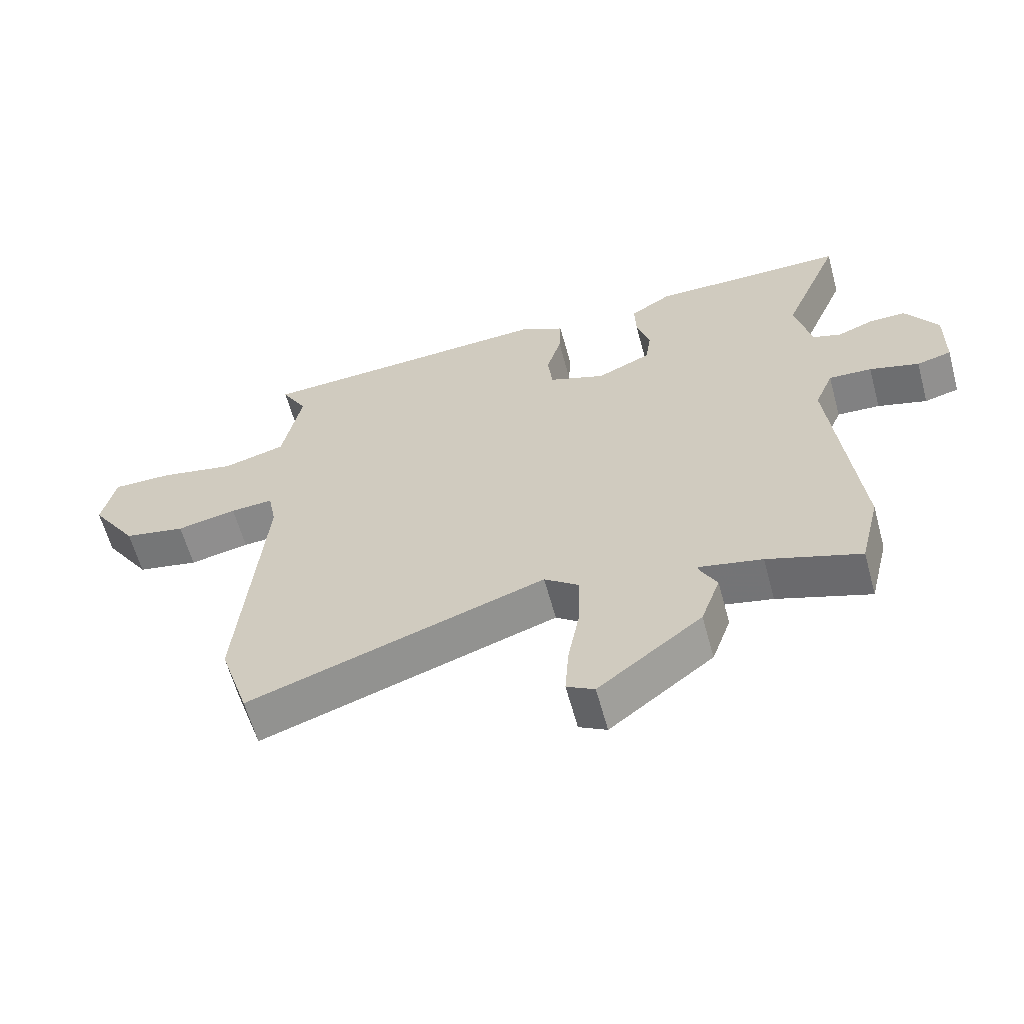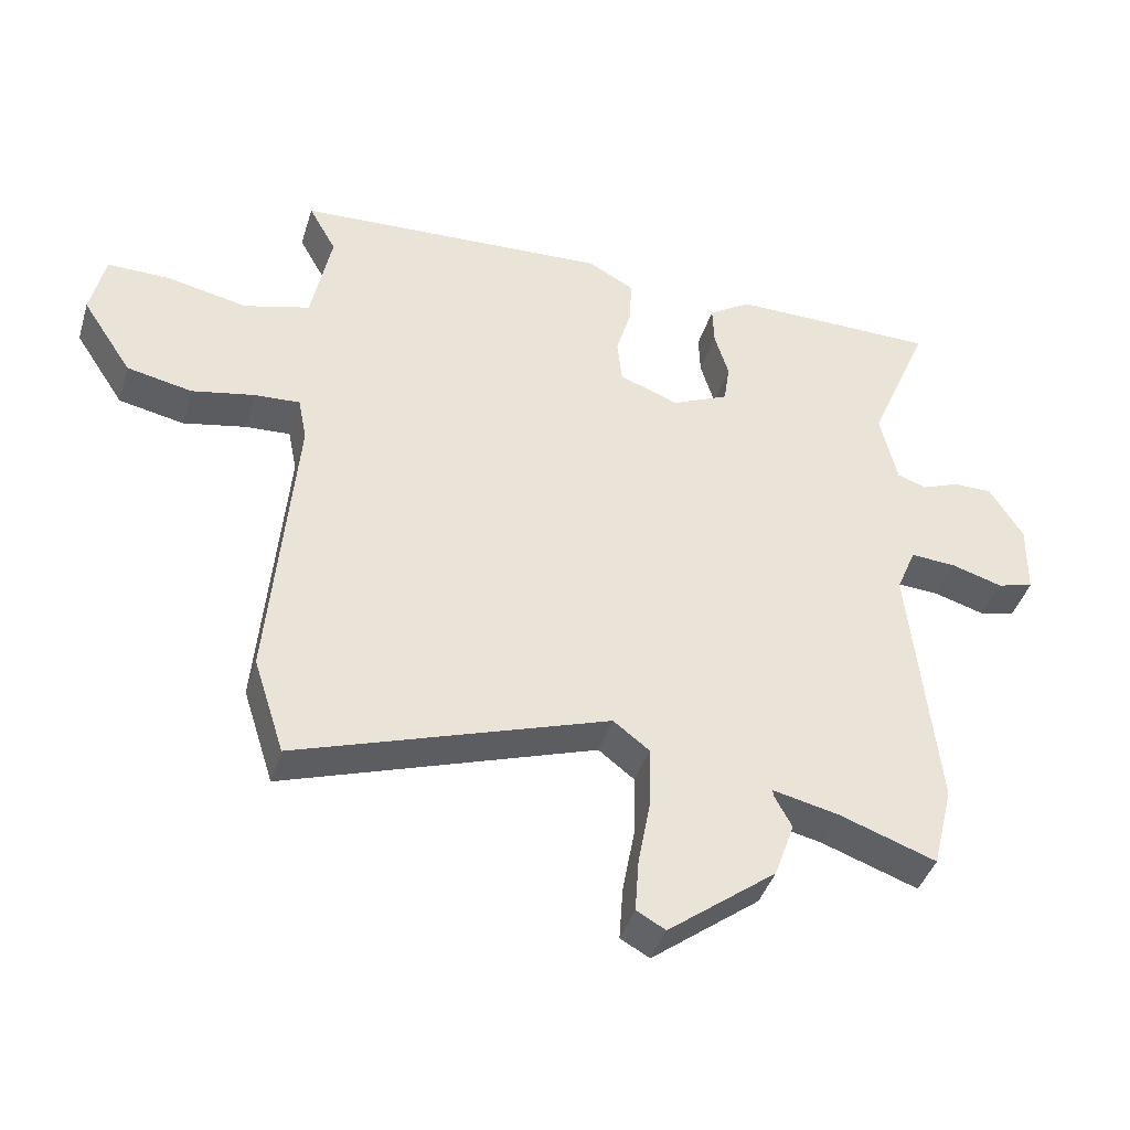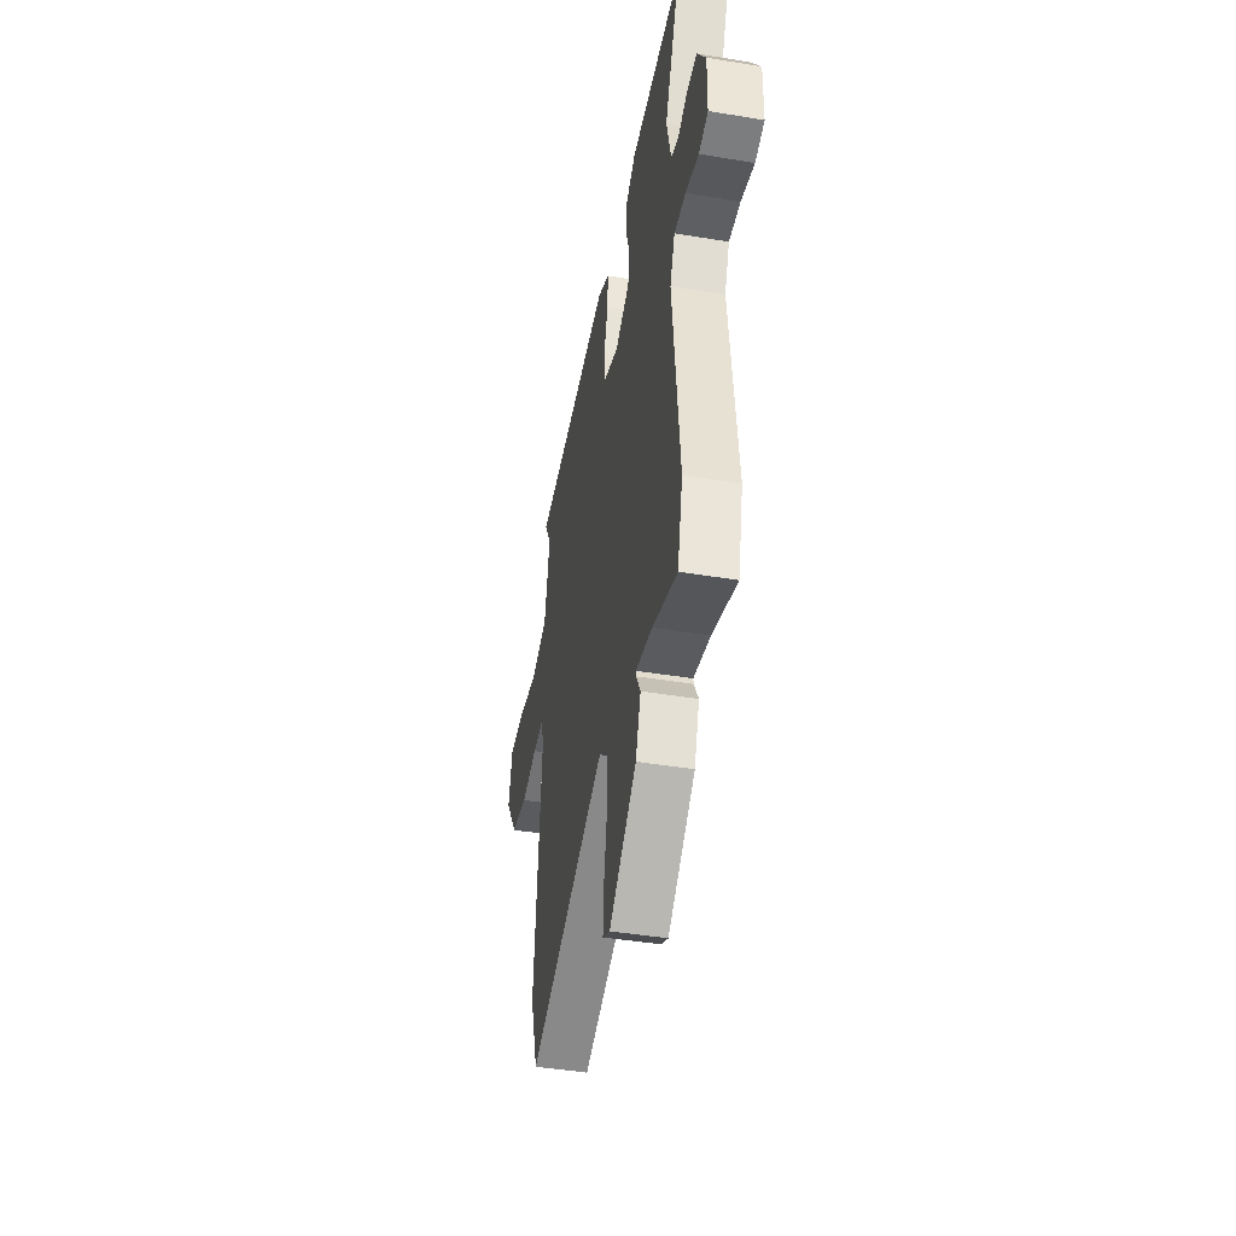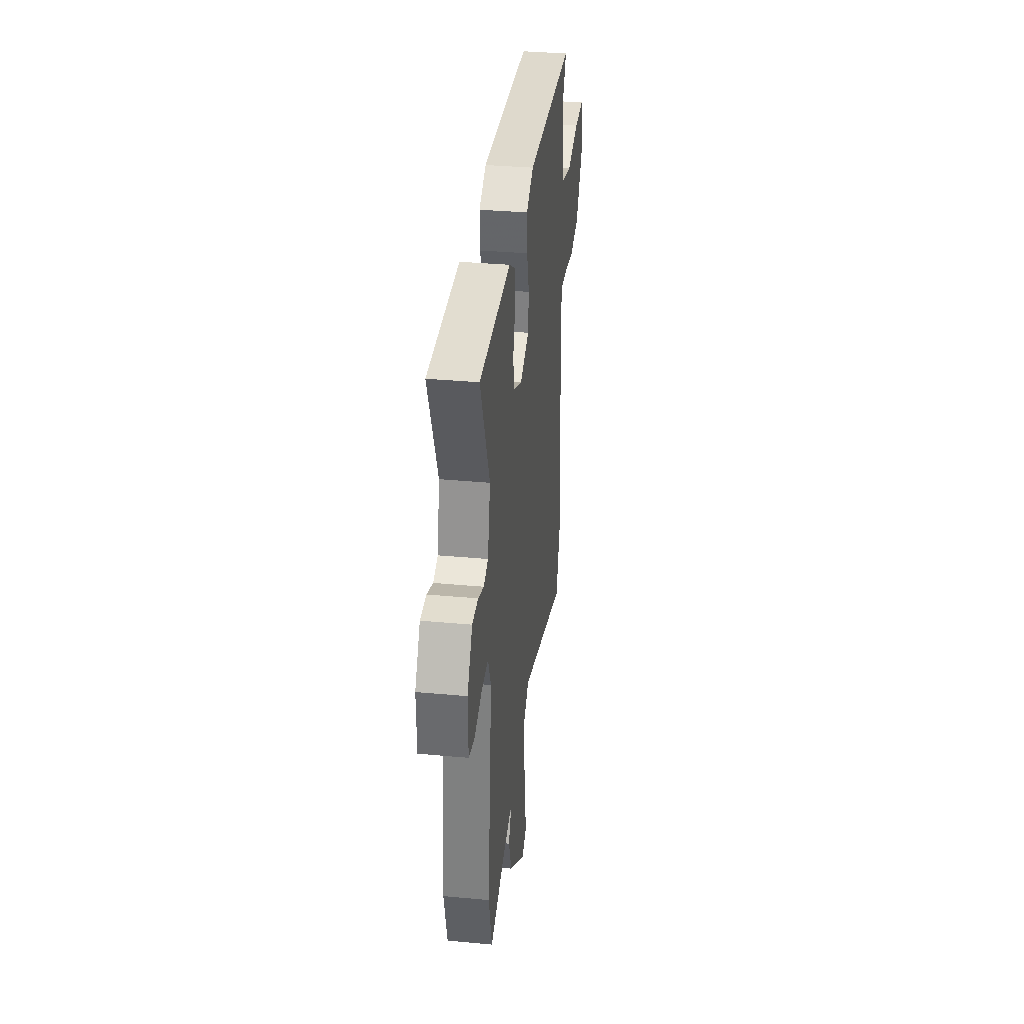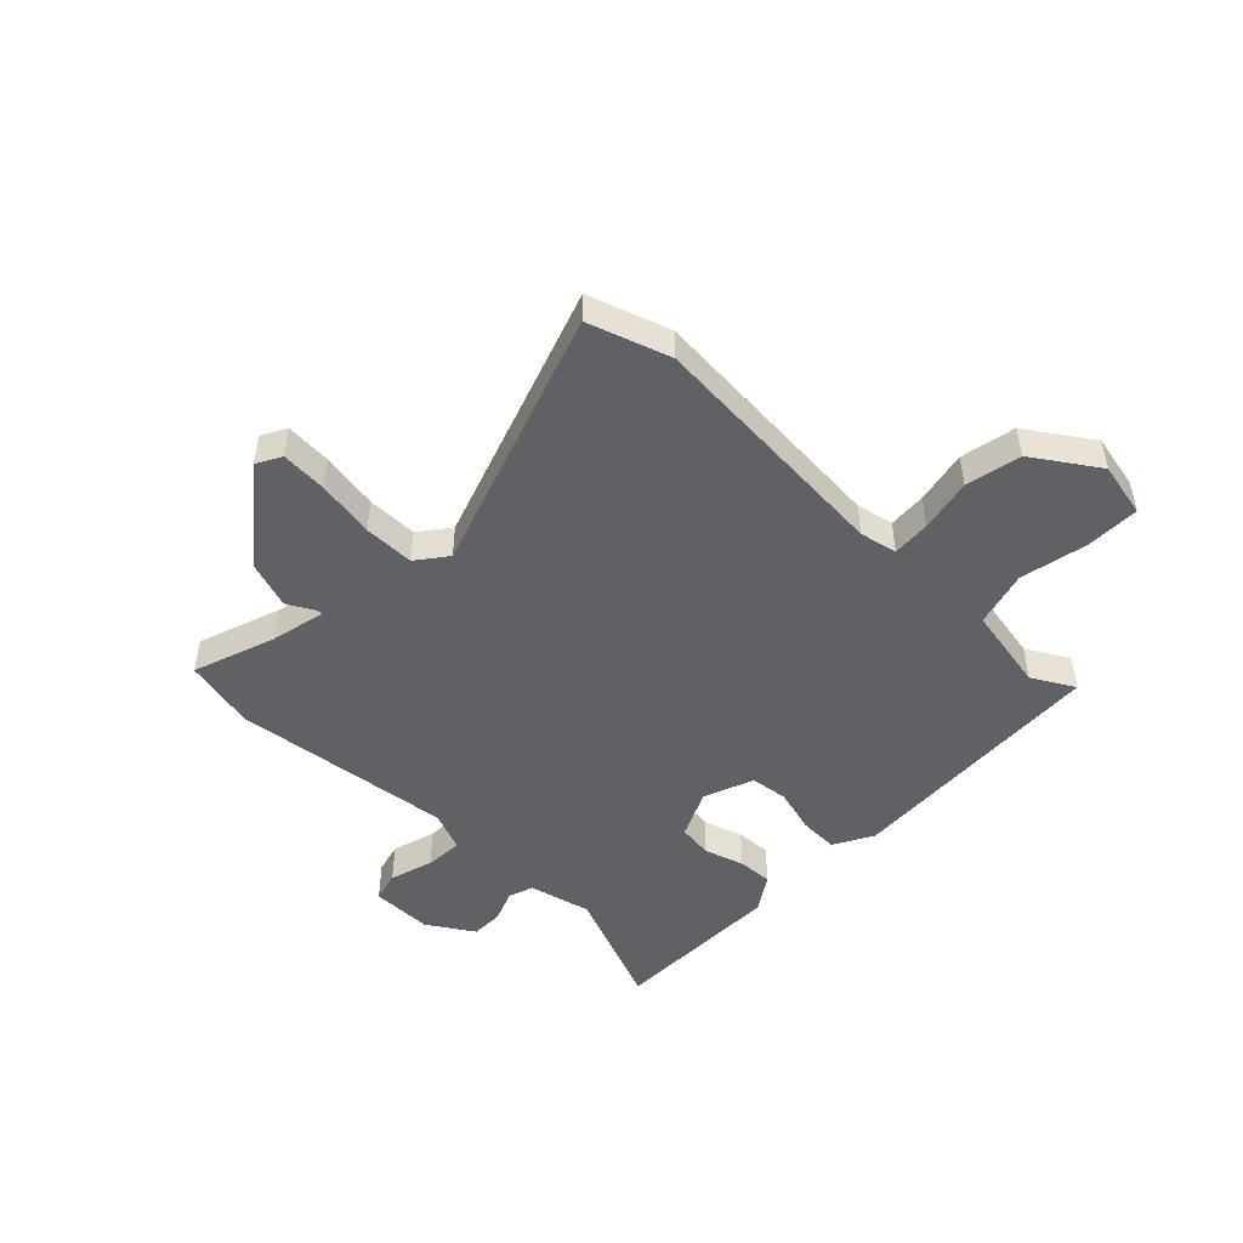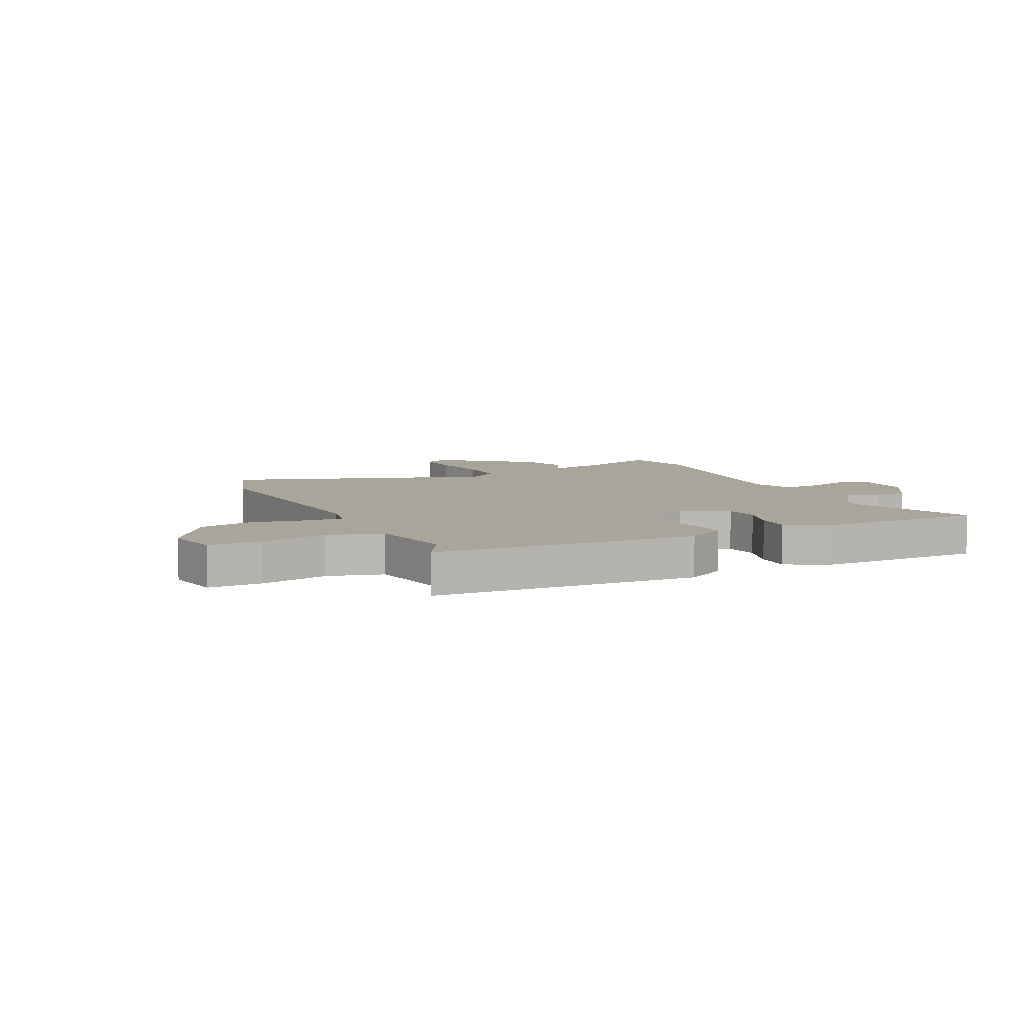
<metadata>
{"format":"obj","ext":"obj","renderer":"f3d","projection":"perspective","resolution":1024,"background":"white","views":[{"elev":-61.7,"azim":15.3,"up":"+Z"},{"elev":-41.7,"azim":-16.7,"up":"+Z"},{"elev":-44.5,"azim":79.1,"up":"+Z"},{"elev":34.9,"azim":97.1,"up":"+Z"},{"elev":-48.1,"azim":-133.7,"up":"+Y"},{"elev":7.6,"azim":-25.3,"up":"+Y"}]}
</metadata>
<code>
v 0.553 0.07 0.48
v 0.462 0.07 0.264
v 0.487 0.07 0.154
v 0.531 0.07 0.139
v 0.587 0.07 0.161
v 0.645 0.07 0.161
v 0.695 0.07 0.08
v 0.693 0.07 -0.029
v 0.639 0.07 -0.043
v 0.562 0.07 -0.02
v 0.495 0.07 -0.016
v 0.466 0.07 -0.086
v 0.506 0.07 -0.475
v 0.475 0.07 -0.601
v 0.331 0.07 -0.55
v 0.233 0.07 -0.528
v 0.235 0.07 -0.539
v 0.26 0.07 -0.586
v 0.23 0.07 -0.67
v 0.069 0.07 -0.794
v 0.026 0.07 -0.77
v 0.032 0.07 -0.689
v 0.051 0.07 -0.587
v 0.052 0.07 -0.498
v -0.001 0.07 -0.457
v -0.464 0.07 -0.613
v -0.51 0.07 -0.47
v -0.472 0.07 -0.029
v -0.485 0.07 0.037
v -0.552 0.07 0.033
v -0.646 0.07 0.014
v -0.743 0.07 0.034
v -0.817 0.07 0.147
v -0.796 0.07 0.244
v -0.702 0.07 0.243
v -0.583 0.07 0.218
v -0.485 0.07 0.245
v -0.455 0.07 0.396
v -0.496 0.07 0.47
v -0.027 0.07 0.495
v 0.042 0.07 0.457
v 0.039 0.07 0.388
v 0.016 0.07 0.31
v 0.023 0.07 0.243
v 0.111 0.07 0.209
v 0.196 0.07 0.248
v 0.205 0.07 0.309
v 0.184 0.07 0.379
v 0.182 0.07 0.441
v 0.246 0.07 0.482
v 0.553 0 0.48
v 0.462 0 0.264
v 0.487 0 0.154
v 0.531 0 0.139
v 0.587 0 0.161
v 0.645 0 0.161
v 0.695 0 0.08
v 0.693 0 -0.029
v 0.639 0 -0.043
v 0.562 0 -0.02
v 0.495 0 -0.016
v 0.466 0 -0.086
v 0.506 0 -0.475
v 0.475 0 -0.601
v 0.331 0 -0.55
v 0.233 0 -0.528
v 0.235 0 -0.539
v 0.26 0 -0.586
v 0.23 0 -0.67
v 0.069 0 -0.794
v 0.026 0 -0.77
v 0.032 0 -0.689
v 0.051 0 -0.587
v 0.052 0 -0.498
v -0.001 0 -0.457
v -0.464 0 -0.613
v -0.51 0 -0.47
v -0.472 0 -0.029
v -0.485 0 0.037
v -0.552 0 0.033
v -0.646 0 0.014
v -0.743 0 0.034
v -0.817 0 0.147
v -0.796 0 0.244
v -0.702 0 0.243
v -0.583 0 0.218
v -0.485 0 0.245
v -0.455 0 0.396
v -0.496 0 0.47
v -0.027 0 0.495
v 0.042 0 0.457
v 0.039 0 0.388
v 0.016 0 0.31
v 0.023 0 0.243
v 0.111 0 0.209
v 0.196 0 0.248
v 0.205 0 0.309
v 0.184 0 0.379
v 0.182 0 0.441
v 0.246 0 0.482
f 50 1 2
f 49 50 2
f 48 49 2
f 47 48 2
f 46 47 2 3
f 45 46 3 4
f 41 42 43
f 40 41 43
f 39 40 43
f 38 39 43
f 37 38 43 44
f 36 37 44 45
f 34 35 36
f 33 34 36
f 32 33 36
f 31 32 36
f 30 31 36
f 36 45 4
f 30 36 4
f 29 30 4
f 25 26 27 28
f 28 29 4
f 25 28 4
f 24 25 4
f 21 22 23
f 20 21 23
f 19 20 23
f 18 19 23
f 17 18 23
f 16 17 23 24
f 12 13 14 15
f 12 15 16
f 16 24 4
f 12 16 4
f 11 12 4
f 8 9 10
f 7 8 10
f 7 10 11
f 6 7 11
f 5 6 11
f 4 5 11
f 52 51 100
f 52 100 99
f 52 99 98
f 52 98 97
f 53 52 97 96
f 54 53 96 95
f 93 92 91
f 93 91 90
f 93 90 89
f 93 89 88
f 94 93 88 87
f 95 94 87 86
f 86 85 84
f 86 84 83
f 86 83 82
f 86 82 81
f 86 81 80
f 54 95 86
f 54 86 80
f 54 80 79
f 78 77 76 75
f 54 79 78
f 54 78 75
f 54 75 74
f 73 72 71
f 73 71 70
f 73 70 69
f 73 69 68
f 73 68 67
f 74 73 67 66
f 65 64 63 62
f 66 65 62
f 54 74 66
f 54 66 62
f 54 62 61
f 60 59 58
f 60 58 57
f 61 60 57
f 61 57 56
f 61 56 55
f 61 55 54
f 1 51 52 2
f 2 52 53 3
f 3 53 54 4
f 4 54 55 5
f 5 55 56 6
f 6 56 57 7
f 7 57 58 8
f 8 58 59 9
f 9 59 60 10
f 10 60 61 11
f 11 61 62 12
f 12 62 63 13
f 13 63 64 14
f 14 64 65 15
f 15 65 66 16
f 16 66 67 17
f 17 67 68 18
f 18 68 69 19
f 19 69 70 20
f 20 70 71 21
f 21 71 72 22
f 22 72 73 23
f 23 73 74 24
f 24 74 75 25
f 25 75 76 26
f 26 76 77 27
f 27 77 78 28
f 28 78 79 29
f 29 79 80 30
f 30 80 81 31
f 31 81 82 32
f 32 82 83 33
f 33 83 84 34
f 34 84 85 35
f 35 85 86 36
f 36 86 87 37
f 37 87 88 38
f 38 88 89 39
f 39 89 90 40
f 40 90 91 41
f 41 91 92 42
f 42 92 93 43
f 43 93 94 44
f 44 94 95 45
f 45 95 96 46
f 46 96 97 47
f 47 97 98 48
f 48 98 99 49
f 49 99 100 50
f 50 100 51 1

</code>
